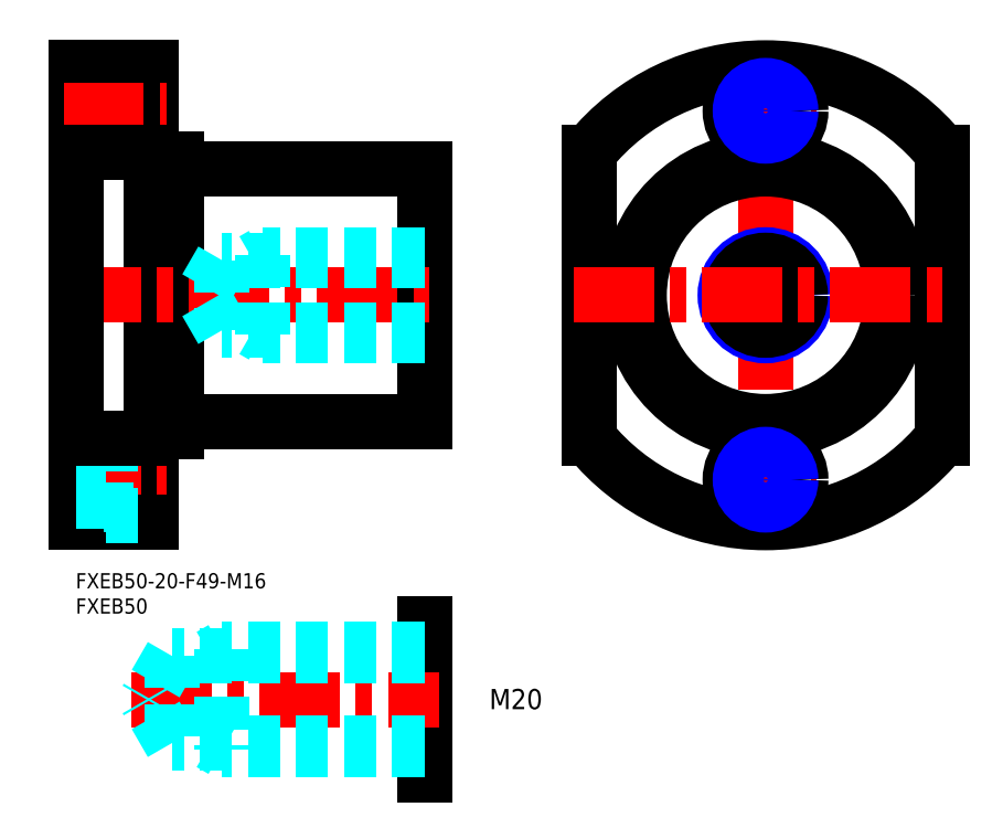
<metadata>
{"format":"dxf","ext":"dxf","renderer":"ezdxf+matplotlib","layout":"modelspace","background":"white","min_lineweight":24,"dpi":150}
</metadata>
<code>
0
SECTION
2
ENTITIES
0
INSERT
8
MSM_CONTINUOUS
2
*U6
10
0
20
0
30
0
0
INSERT
8
MSM_CONTINUOUS
2
*U7
10
0
20
0
30
0
0
LINE
8
MSM_CENTER
10
136.6
20
103
30
0
11
136.6
21
7
31
0
0
CIRCLE
8
MSM_CONTINUOUS
10
136.6
20
55
30
0
40
25
0
CIRCLE
8
MSM_CONTINUOUS
10
136.6
20
55
30
0
40
27
0
LINE
8
MSM_CONTINUOUS
10
16
20
82
30
0
11
20
21
82
31
0
0
ARC
8
MSM_CONTINUOUS
10
20.2
20
80.2
30
0
40
0.2
50
180
51
270
0
LINE
8
MSM_CONTINUOUS
10
20.2
20
80
30
0
11
69
21
80
31
0
0
ARC
8
MSM_CONTINUOUS
10
20.2
20
29.8
30
0
40
0.2
50
90
51
180
0
LINE
8
MSM_CONTINUOUS
10
16
20
28
30
0
11
20
21
28
31
0
0
LINE
8
MSM_CONTINUOUS
10
20.2
20
30
30
0
11
69
21
30
31
0
0
LINE
8
MSM_CONTINUOUS
10
69
20
80
30
0
11
69
21
30
31
0
0
LINE
8
MSM_CONTINUOUS
10
20
20
82
30
0
11
20
21
28
31
0
0
LINE
8
MSM_CONTINUOUS
10
15
20
100
30
0
11
15
21
10
31
0
0
LINE
8
MSM_CENTER
10
-3
20
55
30
0
11
72
21
55
31
0
0
TEXT
8
MSM_PART_NUMBER
10
81.87
20
-26.92
30
0
40
4
1
M20
0
LINE
8
MSM_CONTINUOUS
10
69
20
-10
30
0
11
69
21
-40
31
0
0
LINE
8
MSM_CENTER
10
-3
20
18.5
30
0
11
18
21
18.5
31
0
0
LINE
8
MSM_CONTINUOUS
10
-2.534e-13
20
10
30
0
11
15
21
10
31
0
0
LINE
8
MSM_DASHED
10
-2.534e-13
20
13.5
30
0
11
6
21
13.5
31
0
0
LINE
8
MSM_DASHED
10
6
20
11.5
30
0
11
15
21
11.5
31
0
0
LINE
8
MSM_DASHED
10
6
20
11.5
30
0
11
6
21
25.5
31
0
0
LINE
8
MSM_DASHED
10
6
20
25.5
30
0
11
15
21
25.5
31
0
0
LINE
8
MSM_DASHED
10
-2.534e-13
20
23.5
30
0
11
6
21
23.5
31
0
0
LINE
8
MSM_CONTINUOUS
10
-2.534e-13
20
100
30
0
11
2.44e-13
21
10
31
0
0
LINE
8
MSM_DASHED
10
-2.534e-13
20
86.5
30
0
11
6
21
86.5
31
0
0
LINE
8
MSM_DASHED
10
6
20
84.5
30
0
11
15
21
84.5
31
0
0
LINE
8
MSM_DASHED
10
-2.436e-13
20
87.31
30
0
11
6
21
87.31
31
0
0
LINE
8
MSM_DASHED
10
-2.392e-13
20
95.69
30
0
11
6
21
95.69
31
0
0
LINE
8
MSM_DASHED
10
6
20
98.5
30
0
11
6
21
84.5
31
0
0
LINE
8
MSM_DASHED
10
6
20
98.5
30
0
11
15
21
98.5
31
0
0
LINE
8
MSM_DASHED
10
-2.534e-13
20
96.5
30
0
11
6
21
96.5
31
0
0
LINE
8
MSM_CONTINUOUS
10
-2.534e-13
20
100
30
0
11
15
21
100
31
0
0
LINE
8
MSM_CENTER
10
-2.442
20
91.5
30
0
11
18
21
91.5
31
0
0
ARC
8
MSM_CONTINUOUS
10
136.6
20
55
30
0
40
45
50
218.9
51
321.1
0
LINE
8
MSM_CENTER
10
126.6
20
18.5
30
0
11
146.6
21
18.5
31
0
0
CIRCLE
8
MSM_CONTINUOUS
10
136.6
20
18.5
30
0
40
7
0
LINE
8
MSM_CONTINUOUS
10
101.6
20
83.28
30
0
11
101.6
21
26.72
31
0
0
LINE
8
MSM_CENTER
10
126.6
20
91.5
30
0
11
146.6
21
91.5
31
0
0
CIRCLE
8
MSM_CONTINUOUS
10
136.6
20
91.5
30
0
40
7
0
ARC
8
MSM_CONTINUOUS
10
136.6
20
55
30
0
40
45
50
38.94
51
141.1
0
LINE
8
MSM_CONTINUOUS
10
171.6
20
83.28
30
0
11
171.6
21
26.72
31
0
0
LINE
8
MSM_DASHED
10
28.99
20
61.92
30
0
11
25
21
55
31
0
0
LINE
8
MSM_DASHED
10
69
20
63
30
0
11
37
21
63
31
0
0
LINE
8
MSM_DASHED
10
69
20
61.92
30
0
11
28.99
21
61.92
31
0
0
LINE
8
MSM_DASHED
10
28.99
20
61.92
30
0
11
28.99
21
48.08
31
0
0
LINE
8
MSM_DASHED
10
37
20
63
30
0
11
35.13
21
61.92
31
0
0
LINE
8
MSM_DASHED
10
28.99
20
48.08
30
0
11
25
21
55
31
0
0
LINE
8
MSM_DASHED
10
69
20
48.08
30
0
11
28.99
21
48.08
31
0
0
LINE
8
MSM_DASHED
10
69
20
47
30
0
11
37
21
47
31
0
0
LINE
8
MSM_DASHED
10
37
20
47
30
0
11
35.13
21
48.08
31
0
0
LINE
8
MSM_DASHED
10
37
20
63
30
0
11
37
21
47
31
0
0
LINE
8
MSM_CENTER
10
11
20
-25
30
0
11
72
21
-25
31
0
0
LINE
8
MSM_DASHED
10
69
20
-33.65
30
0
11
18.99
21
-33.65
31
0
0
LINE
8
MSM_DASHED
10
69
20
-16.35
30
0
11
18.99
21
-16.35
31
0
0
LINE
8
MSM_DASHED
10
69
20
-15
30
0
11
29
21
-15
31
0
0
LINE
8
MSM_DASHED
10
69
20
-35
30
0
11
29
21
-35
31
0
0
LINE
8
MSM_DASHED
10
18.99
20
-33.65
30
0
11
14
21
-25
31
0
0
LINE
8
MSM_DASHED
10
18.99
20
-16.35
30
0
11
14
21
-25
31
0
0
LINE
8
MSM_DASHED
10
29
20
-15
30
0
11
29
21
-35
31
0
0
LINE
8
MSM_DASHED
10
18.99
20
-16.35
30
0
11
18.99
21
-33.65
31
0
0
LINE
8
MSM_DASHED
10
29
20
-15
30
0
11
26.66
21
-16.35
31
0
0
LINE
8
MSM_DASHED
10
29
20
-35
30
0
11
26.66
21
-33.65
31
0
0
CIRCLE
8
MSM_NARROW
10
136.6
20
55
30
0
40
8
0
CIRCLE
8
MSM_CONTINUOUS
10
136.6
20
55
30
0
40
6.918
0
CIRCLE
8
MSM_CONTINUOUS
10
136.6
20
91.5
30
0
40
4.188
0
CIRCLE
8
MSM_NARROW
10
136.6
20
91.5
30
0
40
5
0
CIRCLE
8
MSM_CONTINUOUS
10
136.6
20
18.5
30
0
40
4.188
0
CIRCLE
8
MSM_NARROW
10
136.6
20
18.5
30
0
40
5
0
ARC
8
MSM_CONTINUOUS
10
16
20
83
30
0
40
1
50
180
51
270
0
ARC
8
MSM_CONTINUOUS
10
16
20
27
30
0
40
1
50
90
51
180
0
LINE
8
MSM_CENTER
10
98.57
20
55
30
0
11
174.6
21
55
31
0
0
LINE
8
MSM_DASHED
10
1.597e-13
20
14.31
30
0
11
6
21
14.31
31
0
0
LINE
8
MSM_DASHED
10
1.642e-13
20
22.69
30
0
11
6
21
22.69
31
0
0
LINE
8
MSM_CONTINUOUS
10
15
20
83.28
30
0
11
-1.616e-13
21
83.28
31
0
0
LINE
8
MSM_CONTINUOUS
10
15
20
26.72
30
0
11
1.51e-13
21
26.72
31
0
0
ENDSEC
0
EOF

</code>
